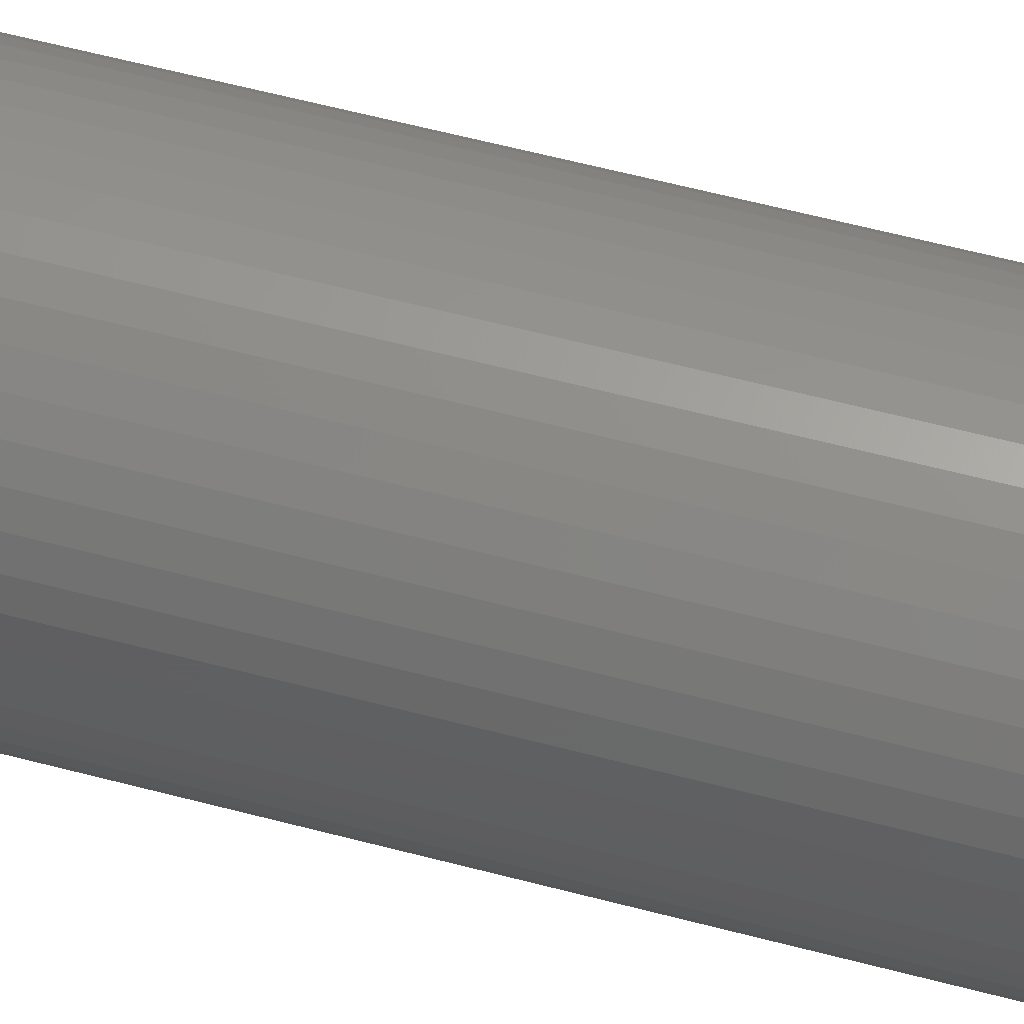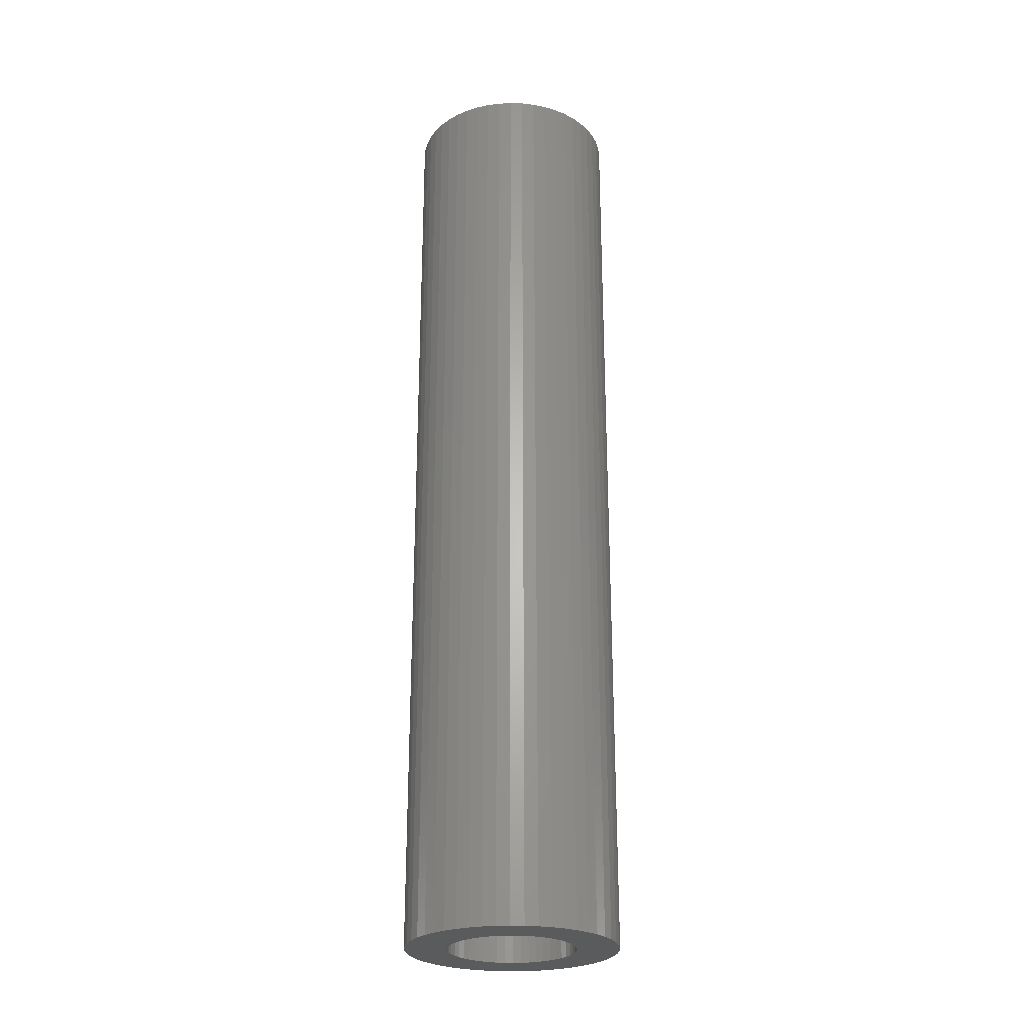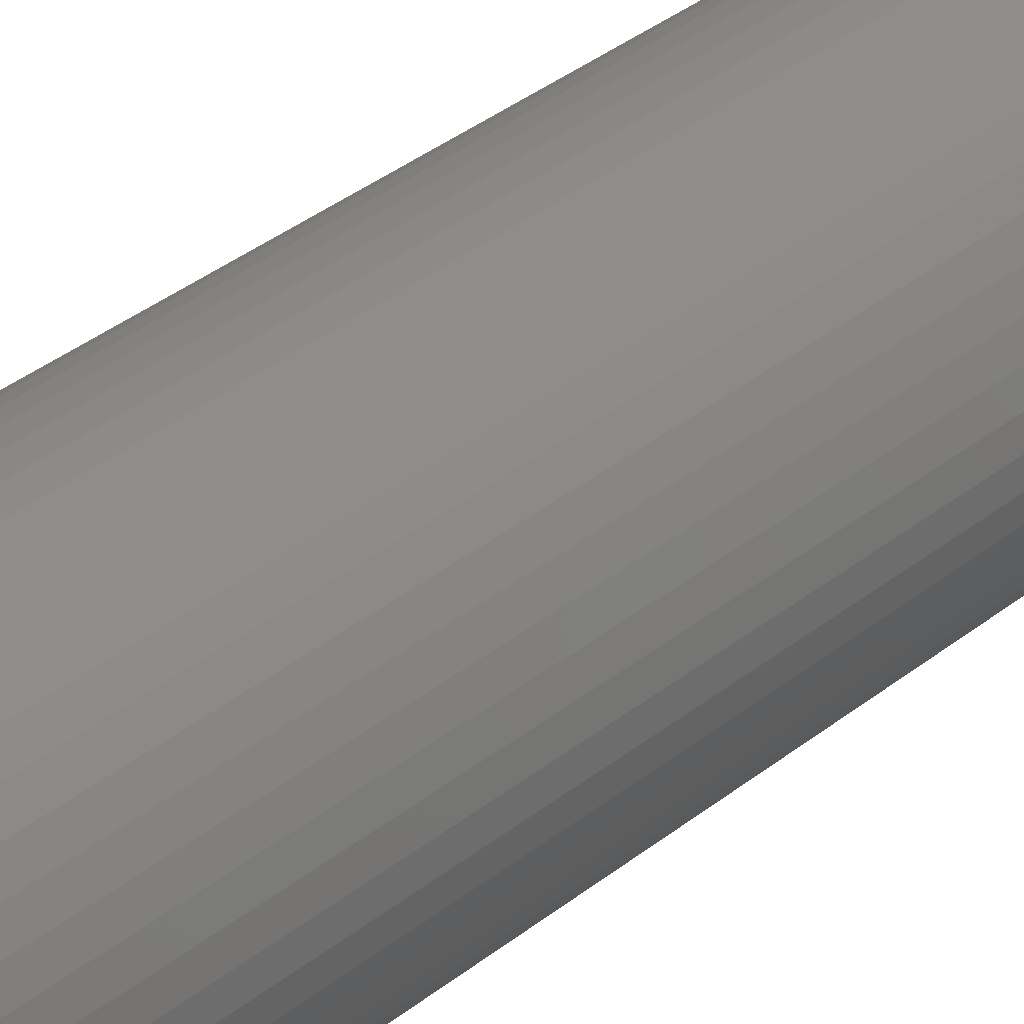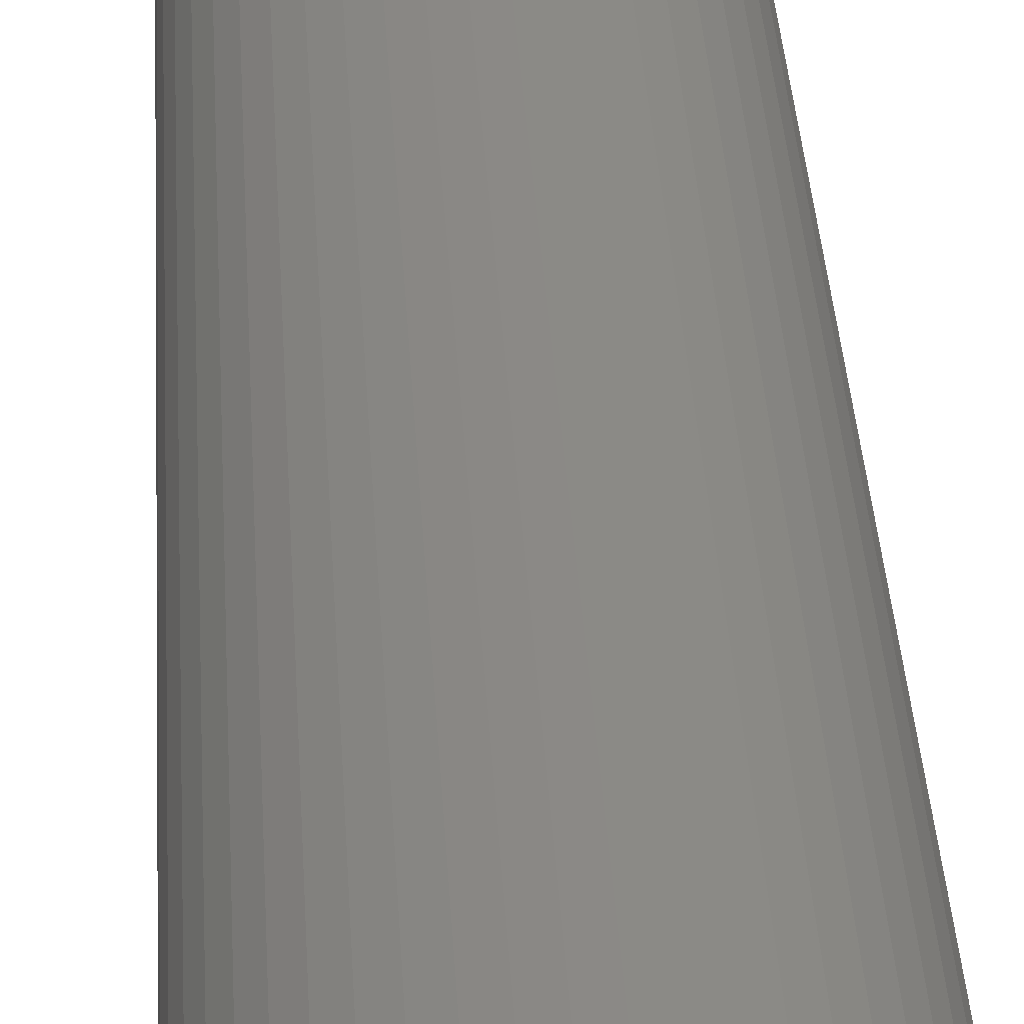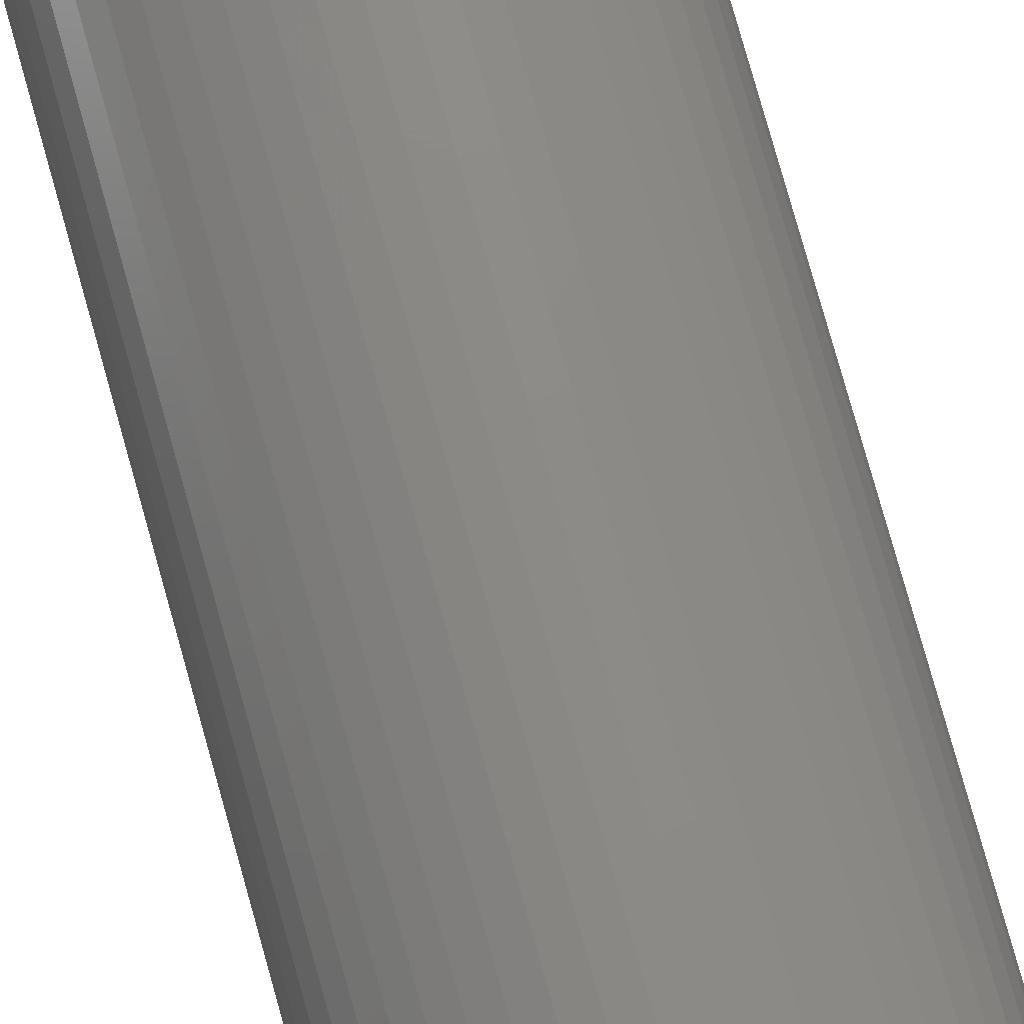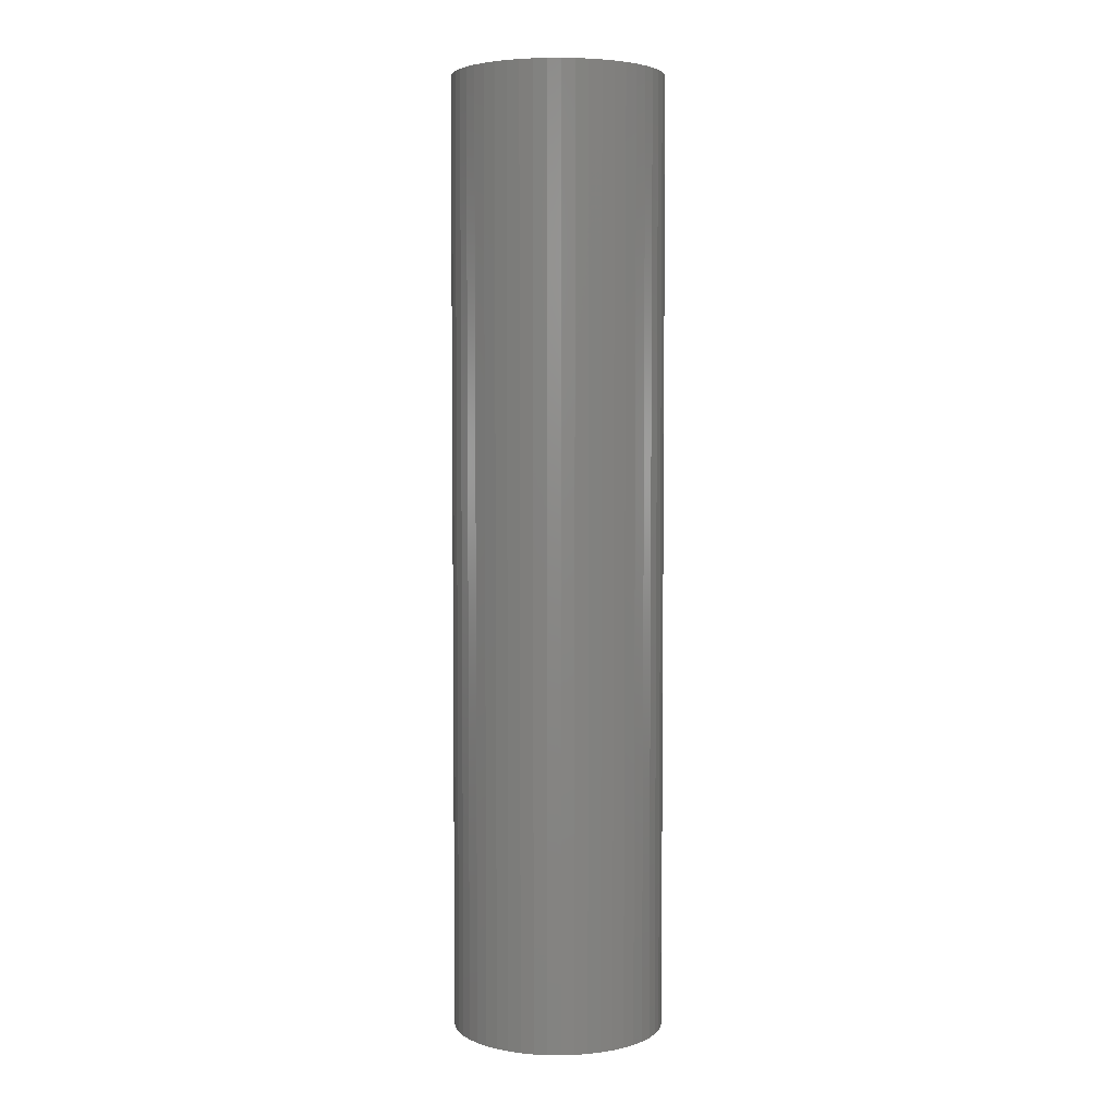
<metadata>
{"format":"stl","ext":"stl","renderer":"f3d","projection":"perspective","resolution":1024,"background":"white","views":[{"elev":56.5,"azim":-74.3,"up":"+Y"},{"elev":-25.8,"azim":4.5,"up":"+Z"},{"elev":34.2,"azim":-137.5,"up":"+Y"},{"elev":30.0,"azim":177.2,"up":"+Y"},{"elev":77.7,"azim":-15.6,"up":"+Y"},{"elev":4.4,"azim":-84.3,"up":"+Z"}]}
</metadata>
<code>
# stl→obj: 200 verts, 400 faces
v 3 0 13.5
v 2.976 0.376 -13.5
v 2.976 0.376 13.5
v 3 0 -13.5
v -3 0 -13.5
v -2.976 0.376 13.5
v -2.976 0.376 -13.5
v -3 0 13.5
v 0.1884 2.994 -13.5
v -0.1884 2.994 13.5
v 0.1884 2.994 13.5
v -0.1884 2.994 -13.5
v 2.187 2.054 -13.5
v 1.912 2.312 13.5
v 2.187 2.054 13.5
v 1.912 2.312 -13.5
v -1.912 2.312 -13.5
v -2.187 2.054 13.5
v -1.912 2.312 13.5
v -2.187 2.054 -13.5
v -0.9271 2.853 -13.5
v -1.277 2.714 13.5
v -0.9271 2.853 13.5
v -1.277 2.714 -13.5
v 2.789 1.104 13.5
v 2.629 1.445 -13.5
v 2.629 1.445 13.5
v 2.789 1.104 -13.5
v 2.906 0.7461 -13.5
v 2.906 0.7461 13.5
v 1.277 2.714 -13.5
v 0.9271 2.853 13.5
v 1.277 2.714 13.5
v 0.9271 2.853 -13.5
v 0.5621 2.947 13.5
v 0.5621 2.947 -13.5
v 1.607 2.533 13.5
v 1.607 2.533 -13.5
v -2.789 1.104 -13.5
v -2.629 1.445 13.5
v -2.629 1.445 -13.5
v -2.789 1.104 13.5
v -2.427 1.763 13.5
v -2.427 1.763 -13.5
v -2.906 0.7461 -13.5
v -2.906 0.7461 13.5
v -1.607 2.533 -13.5
v -1.607 2.533 13.5
v -0.5621 2.947 13.5
v -0.5621 2.947 -13.5
v 2.976 -0.376 13.5
v 2.976 -0.376 -13.5
v -2.629 -1.445 -13.5
v -2.789 -1.104 13.5
v -2.789 -1.104 -13.5
v -2.629 -1.445 13.5
v 0.1884 -2.994 -13.5
v 0.5621 -2.947 13.5
v 0.1884 -2.994 13.5
v 0.5621 -2.947 -13.5
v 2.427 1.763 13.5
v 2.427 1.763 -13.5
v 2.789 -1.104 13.5
v 2.906 -0.7461 -13.5
v 2.906 -0.7461 13.5
v 2.789 -1.104 -13.5
v -2.906 -0.7461 13.5
v -2.906 -0.7461 -13.5
v 0.9271 -2.853 -13.5
v 1.277 -2.714 13.5
v 0.9271 -2.853 13.5
v 1.277 -2.714 -13.5
v 1.8 0 13.5
v 1.786 0.2256 13.5
v 1.743 0.4476 13.5
v 1.786 -0.2256 13.5
v 1.674 0.6626 13.5
v 1.577 0.8672 13.5
v 1.743 -0.4476 13.5
v 1.456 1.058 13.5
v 1.312 1.232 13.5
v 1.674 -0.6626 13.5
v 2.629 -1.445 13.5
v 1.147 1.387 13.5
v 0.9645 1.52 13.5
v 0.7664 1.629 13.5
v 0.5562 1.712 13.5
v 0.3373 1.768 13.5
v 0.113 1.796 13.5
v -0.113 1.796 13.5
v -0.3373 1.768 13.5
v -0.5562 1.712 13.5
v -0.7664 1.629 13.5
v -0.9645 1.52 13.5
v -1.147 1.387 13.5
v -1.312 1.232 13.5
v -1.456 1.058 13.5
v -1.577 0.8672 13.5
v -1.674 0.6626 13.5
v 1.577 -0.8672 13.5
v 2.427 -1.763 13.5
v 1.456 -1.058 13.5
v 2.187 -2.054 13.5
v 1.312 -1.232 13.5
v 1.912 -2.312 13.5
v 1.147 -1.387 13.5
v 1.607 -2.533 13.5
v 0.9645 -1.52 13.5
v 0.7664 -1.629 13.5
v 0.5562 -1.712 13.5
v 0.3373 -1.768 13.5
v 0.113 -1.796 13.5
v -0.113 -1.796 13.5
v -0.1884 -2.994 13.5
v -0.3373 -1.768 13.5
v -0.5621 -2.947 13.5
v -0.5562 -1.712 13.5
v -0.9271 -2.853 13.5
v -0.7664 -1.629 13.5
v -1.277 -2.714 13.5
v -0.9645 -1.52 13.5
v -1.607 -2.533 13.5
v -1.147 -1.387 13.5
v -1.912 -2.312 13.5
v -1.312 -1.232 13.5
v -2.187 -2.054 13.5
v -1.456 -1.058 13.5
v -2.427 -1.763 13.5
v -1.577 -0.8672 13.5
v -1.674 -0.6626 13.5
v -1.743 -0.4476 13.5
v -1.786 -0.2256 13.5
v -2.976 -0.376 13.5
v -1.8 0 13.5
v -1.743 0.4476 13.5
v -1.786 0.2256 13.5
v 1.607 -2.533 -13.5
v 1.912 -2.312 -13.5
v 2.187 -2.054 -13.5
v 2.629 -1.445 -13.5
v 2.427 -1.763 -13.5
v -1.277 -2.714 -13.5
v -0.9271 -2.853 -13.5
v -2.187 -2.054 -13.5
v -1.912 -2.312 -13.5
v -2.976 -0.376 -13.5
v 1.8 0 -13.5
v 1.786 -0.2256 -13.5
v 1.743 -0.4476 -13.5
v 1.786 0.2256 -13.5
v 1.674 -0.6626 -13.5
v 1.577 -0.8672 -13.5
v 1.743 0.4476 -13.5
v 1.456 -1.058 -13.5
v 1.312 -1.232 -13.5
v 1.674 0.6626 -13.5
v 1.147 -1.387 -13.5
v 0.9645 -1.52 -13.5
v 0.7664 -1.629 -13.5
v 0.5562 -1.712 -13.5
v 0.3373 -1.768 -13.5
v 0.113 -1.796 -13.5
v -0.113 -1.796 -13.5
v -0.1884 -2.994 -13.5
v -0.3373 -1.768 -13.5
v -0.5621 -2.947 -13.5
v -0.5562 -1.712 -13.5
v -0.7664 -1.629 -13.5
v -0.9645 -1.52 -13.5
v -1.607 -2.533 -13.5
v -1.147 -1.387 -13.5
v -1.312 -1.232 -13.5
v -1.456 -1.058 -13.5
v -2.427 -1.763 -13.5
v -1.577 -0.8672 -13.5
v -1.674 -0.6626 -13.5
v 1.577 0.8672 -13.5
v 1.456 1.058 -13.5
v 1.312 1.232 -13.5
v 1.147 1.387 -13.5
v 0.9645 1.52 -13.5
v 0.7664 1.629 -13.5
v 0.5562 1.712 -13.5
v 0.3373 1.768 -13.5
v 0.113 1.796 -13.5
v -0.113 1.796 -13.5
v -0.3373 1.768 -13.5
v -0.5562 1.712 -13.5
v -0.7664 1.629 -13.5
v -0.9645 1.52 -13.5
v -1.147 1.387 -13.5
v -1.312 1.232 -13.5
v -1.456 1.058 -13.5
v -1.577 0.8672 -13.5
v -1.674 0.6626 -13.5
v -1.743 0.4476 -13.5
v -1.786 0.2256 -13.5
v -1.8 0 -13.5
v -1.743 -0.4476 -13.5
v -1.786 -0.2256 -13.5
f 1 2 3
f 2 1 4
f 5 6 7
f 6 5 8
f 9 10 11
f 10 9 12
f 13 14 15
f 14 13 16
f 17 18 19
f 18 17 20
f 21 22 23
f 22 21 24
f 25 26 27
f 26 25 28
f 3 29 30
f 29 3 2
f 31 32 33
f 32 31 34
f 34 35 32
f 35 34 36
f 16 37 14
f 37 16 38
f 39 40 41
f 40 39 42
f 41 43 44
f 43 41 40
f 45 42 39
f 42 45 46
f 47 19 48
f 19 47 17
f 12 49 10
f 49 12 50
f 51 4 1
f 4 51 52
f 53 54 55
f 54 53 56
f 57 58 59
f 58 57 60
f 30 28 25
f 28 30 29
f 61 13 15
f 13 61 62
f 27 62 61
f 62 27 26
f 36 11 35
f 11 36 9
f 50 23 49
f 23 50 21
f 63 64 65
f 64 63 66
f 65 52 51
f 52 65 64
f 55 67 68
f 67 55 54
f 69 70 71
f 70 69 72
f 60 71 58
f 71 60 69
f 38 33 37
f 33 38 31
f 44 18 20
f 18 44 43
f 73 1 3
f 74 3 30
f 1 73 51
f 75 30 25
f 76 51 73
f 77 25 27
f 51 76 65
f 78 27 61
f 79 65 76
f 80 61 15
f 65 79 63
f 81 15 14
f 82 63 79
f 63 82 83
f 3 74 73
f 30 75 74
f 25 77 75
f 84 14 37
f 27 78 77
f 61 80 78
f 15 81 80
f 85 37 33
f 14 84 81
f 37 85 84
f 86 33 32
f 33 86 85
f 87 32 35
f 32 87 86
f 35 88 87
f 11 88 35
f 11 89 88
f 11 90 89
f 10 90 11
f 10 91 90
f 49 91 10
f 91 49 92
f 23 92 49
f 92 23 93
f 22 93 23
f 93 22 94
f 48 94 22
f 94 48 95
f 19 95 48
f 95 19 96
f 18 96 19
f 96 18 97
f 43 97 18
f 97 43 98
f 98 40 99
f 40 98 43
f 100 83 82
f 83 100 101
f 102 101 100
f 101 102 103
f 104 103 102
f 103 104 105
f 106 105 104
f 105 106 107
f 108 107 106
f 107 108 70
f 109 70 108
f 70 109 71
f 110 71 109
f 71 110 58
f 111 58 110
f 111 59 58
f 112 59 111
f 113 59 112
f 113 114 59
f 115 114 113
f 116 115 117
f 115 116 114
f 118 117 119
f 117 118 116
f 120 119 121
f 122 121 123
f 119 120 118
f 124 123 125
f 126 125 127
f 128 127 129
f 121 122 120
f 56 129 130
f 54 130 131
f 67 131 132
f 123 124 122
f 133 132 134
f 42 99 40
f 99 42 135
f 125 126 124
f 46 135 42
f 127 128 126
f 135 46 136
f 129 56 128
f 6 136 46
f 130 54 56
f 136 6 134
f 131 67 54
f 8 134 6
f 132 133 67
f 134 8 133
f 7 46 45
f 46 7 6
f 24 48 22
f 48 24 47
f 72 107 70
f 107 72 137
f 138 103 105
f 103 138 139
f 83 66 63
f 66 83 140
f 103 141 101
f 141 103 139
f 142 118 120
f 118 142 143
f 144 124 126
f 124 144 145
f 146 8 5
f 8 146 133
f 147 4 52
f 148 52 64
f 4 147 2
f 149 64 66
f 150 2 147
f 151 66 140
f 2 150 29
f 152 140 141
f 153 29 150
f 154 141 139
f 29 153 28
f 155 139 138
f 156 28 153
f 28 156 26
f 52 148 147
f 64 149 148
f 66 151 149
f 157 138 137
f 140 152 151
f 141 154 152
f 139 155 154
f 158 137 72
f 138 157 155
f 137 158 157
f 159 72 69
f 72 159 158
f 160 69 60
f 69 160 159
f 60 161 160
f 57 161 60
f 57 162 161
f 57 163 162
f 164 163 57
f 164 165 163
f 166 165 164
f 165 166 167
f 143 167 166
f 167 143 168
f 142 168 143
f 168 142 169
f 170 169 142
f 169 170 171
f 145 171 170
f 171 145 172
f 144 172 145
f 172 144 173
f 174 173 144
f 173 174 175
f 175 53 176
f 53 175 174
f 177 26 156
f 26 177 62
f 178 62 177
f 62 178 13
f 179 13 178
f 13 179 16
f 180 16 179
f 16 180 38
f 181 38 180
f 38 181 31
f 182 31 181
f 31 182 34
f 183 34 182
f 34 183 36
f 184 36 183
f 184 9 36
f 185 9 184
f 186 9 185
f 186 12 9
f 187 12 186
f 50 187 188
f 187 50 12
f 21 188 189
f 188 21 50
f 24 189 190
f 47 190 191
f 189 24 21
f 17 191 192
f 20 192 193
f 44 193 194
f 190 47 24
f 41 194 195
f 39 195 196
f 45 196 197
f 191 17 47
f 7 197 198
f 55 176 53
f 176 55 199
f 192 20 17
f 68 199 55
f 193 44 20
f 199 68 200
f 194 41 44
f 146 200 68
f 195 39 41
f 200 146 198
f 196 45 39
f 5 198 146
f 197 7 45
f 198 5 7
f 68 133 146
f 133 68 67
f 137 105 107
f 105 137 138
f 101 140 83
f 140 101 141
f 164 59 114
f 59 164 57
f 166 114 116
f 114 166 164
f 143 116 118
f 116 143 166
f 145 122 124
f 122 145 170
f 174 56 53
f 56 174 128
f 170 120 122
f 120 170 142
f 144 128 174
f 128 144 126
f 147 74 150
f 74 147 73
f 134 197 136
f 197 134 198
f 186 89 90
f 89 186 185
f 162 113 112
f 113 162 163
f 180 81 84
f 81 180 179
f 192 95 96
f 95 192 191
f 189 92 93
f 92 189 188
f 156 78 177
f 78 156 77
f 150 75 153
f 75 150 74
f 183 86 87
f 86 183 182
f 184 87 88
f 87 184 183
f 181 84 85
f 84 181 180
f 99 194 98
f 194 99 195
f 135 195 99
f 195 135 196
f 188 91 92
f 91 188 187
f 161 112 111
f 112 161 162
f 153 77 156
f 77 153 75
f 178 81 179
f 81 178 80
f 177 80 178
f 80 177 78
f 185 88 89
f 88 185 184
f 182 85 86
f 85 182 181
f 98 193 97
f 193 98 194
f 97 192 96
f 192 97 193
f 136 196 135
f 196 136 197
f 190 93 94
f 93 190 189
f 191 94 95
f 94 191 190
f 187 90 91
f 90 187 186
f 155 106 104
f 106 155 157
f 149 76 148
f 76 149 79
f 129 176 130
f 176 129 175
f 152 82 151
f 82 152 100
f 155 102 154
f 102 155 104
f 148 73 147
f 73 148 76
f 169 123 121
f 123 169 171
f 165 117 115
f 117 165 167
f 130 199 131
f 199 130 176
f 132 198 134
f 198 132 200
f 159 110 109
f 110 159 160
f 160 111 110
f 111 160 161
f 157 108 106
f 108 157 158
f 158 109 108
f 109 158 159
f 151 79 149
f 79 151 82
f 154 100 152
f 100 154 102
f 163 115 113
f 115 163 165
f 171 125 123
f 125 171 172
f 131 200 132
f 200 131 199
f 167 119 117
f 119 167 168
f 168 121 119
f 121 168 169
f 127 175 129
f 175 127 173
f 125 173 127
f 173 125 172

</code>
